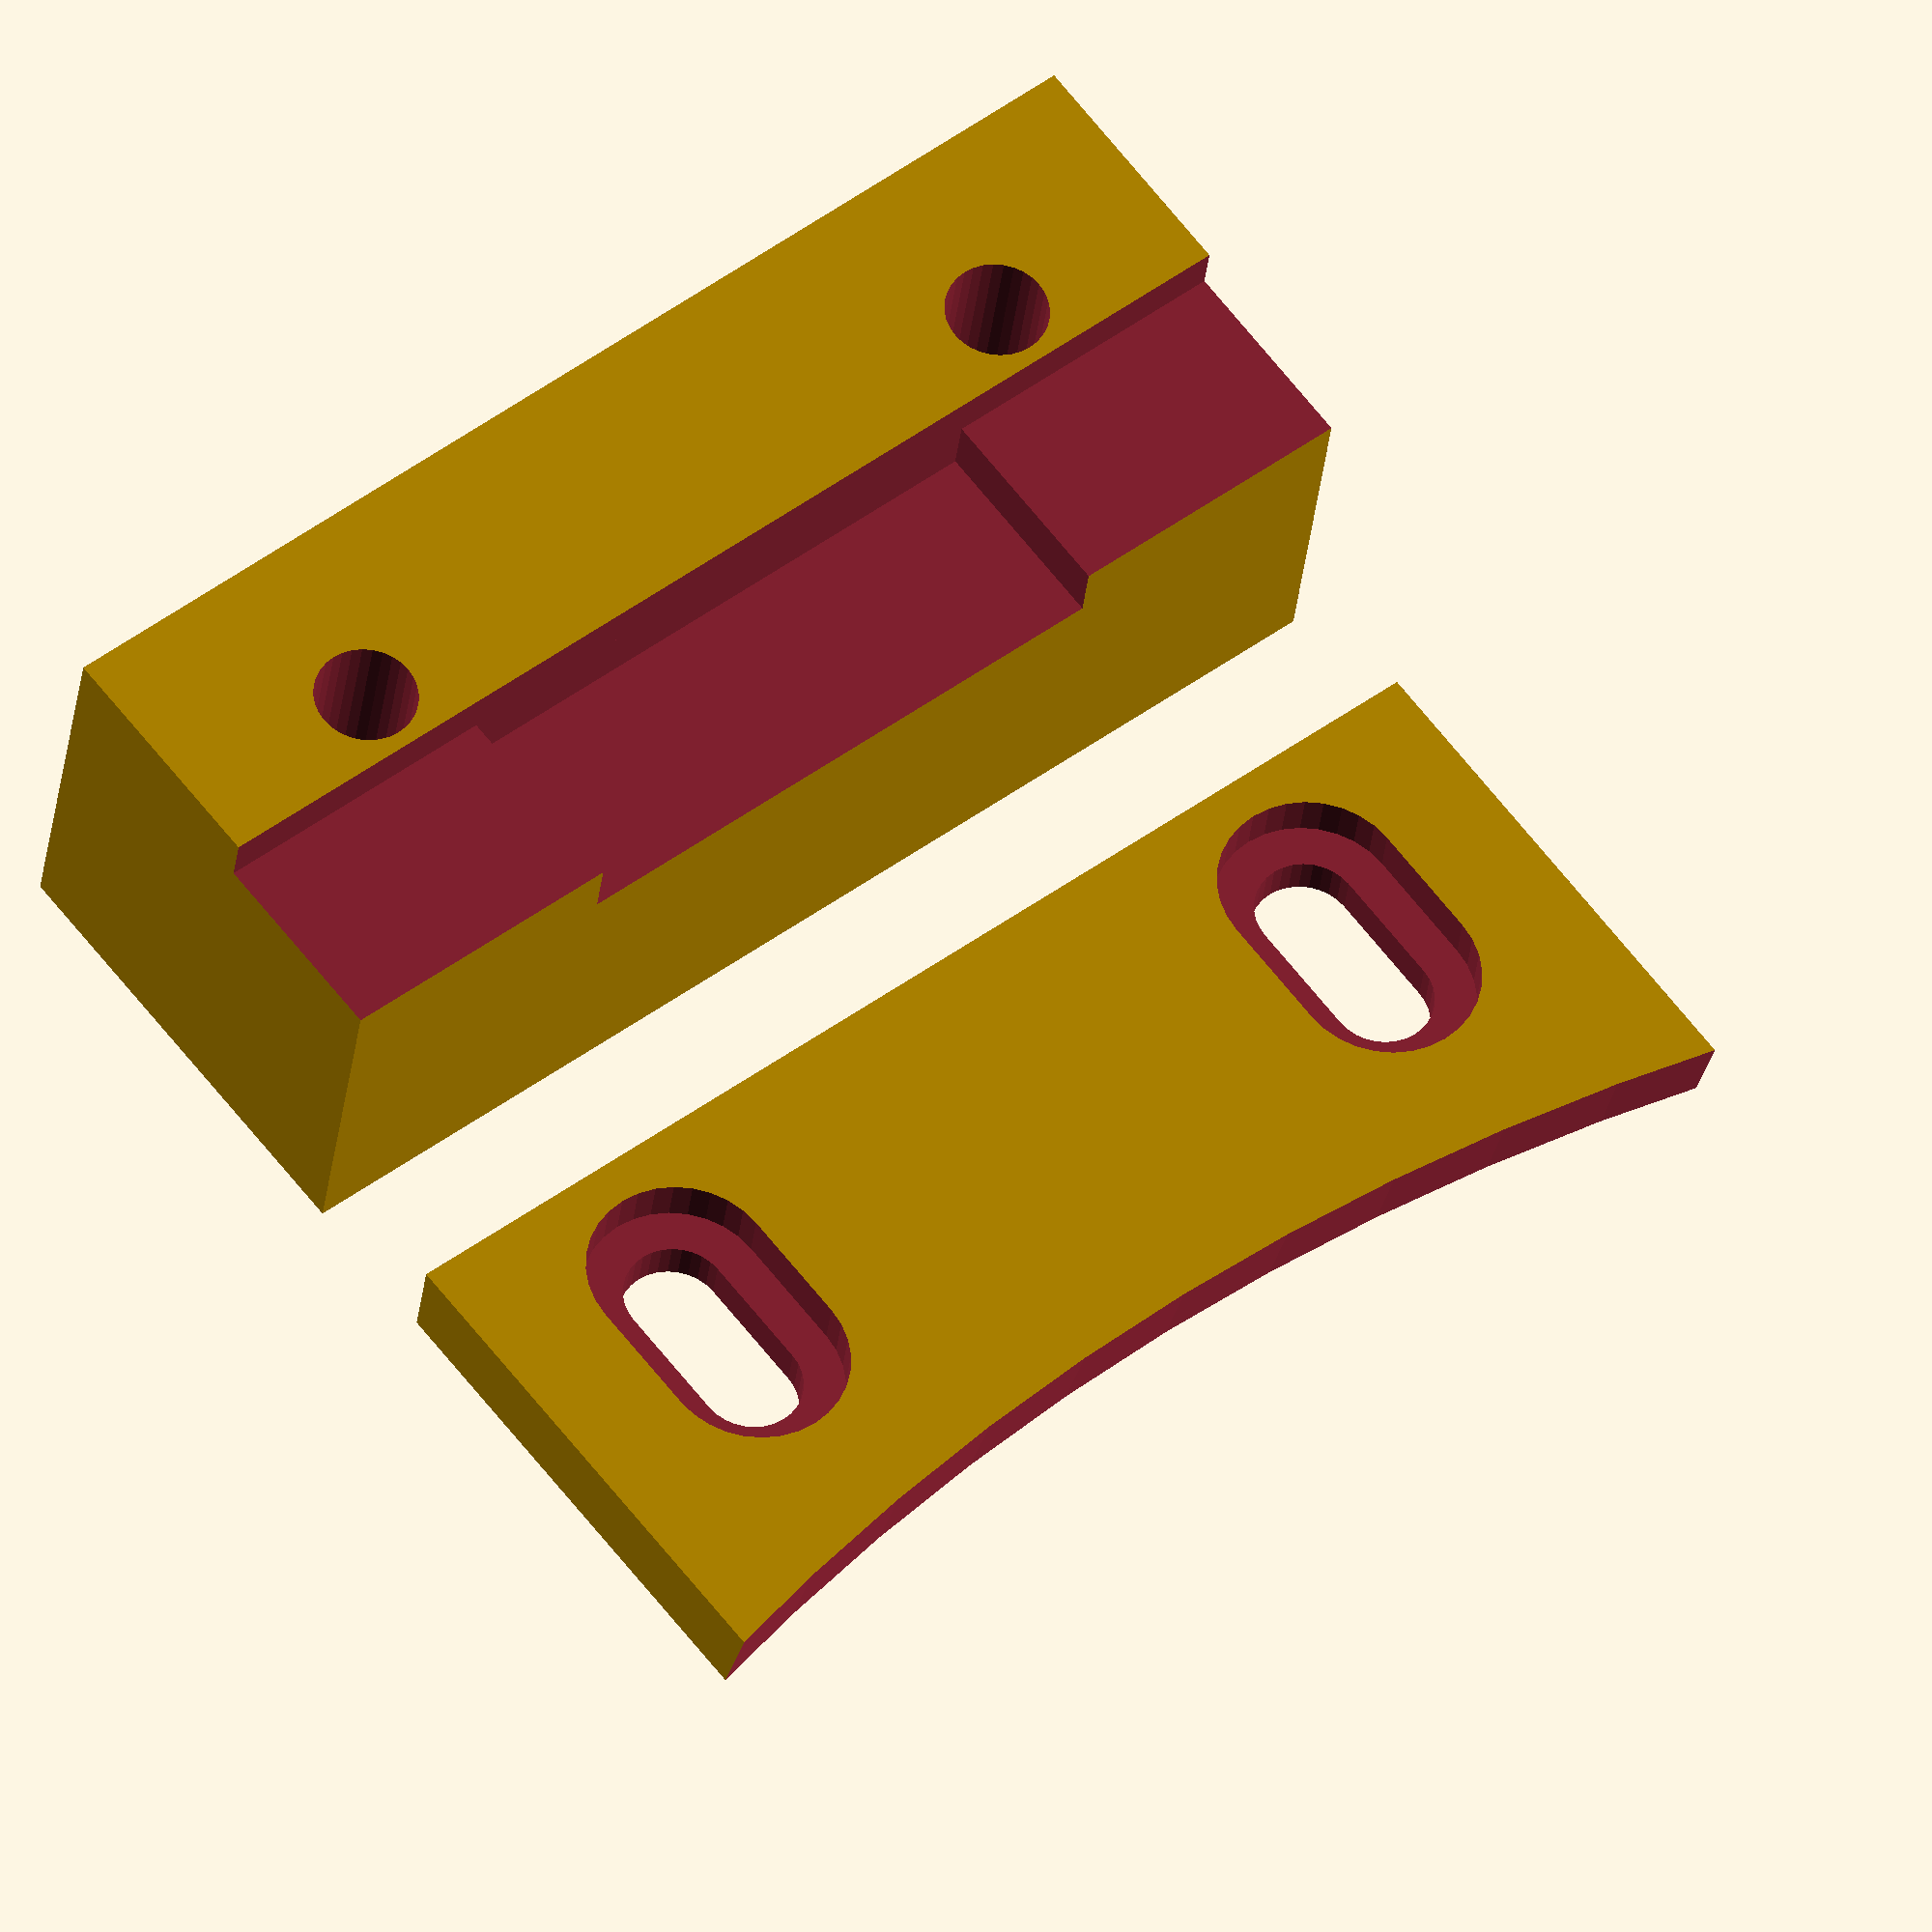
<openscad>
// Holder for raised, hexagonal heat bed on Kossel Mini
// Licence: CC BY-SA 3.0, http://creativecommons.org/licenses/by-sa/3.0/
// Author: Dominik Scholz <schlotzz@schlotzz.com> and contributors
// visit: http://www.schlotzz.com

// avoid OpenScad artefacts
epsilon = 0.1;

// increase this if your slicer or printer make holes too tight
extra_radius = 0.1;

// major diameter of metric 3mm thread
m3_major = 2.85;
m3_radius = m3_major / 2 + extra_radius;
m3_wide_radius = m3_major / 2 + extra_radius + 0.2;

// diameter of metric 3mm hexnut screw head
m3_head_radius = 3 + extra_radius;


// size settings
raise = 12;
pcb_thickness = 1.6;
pcb_offset = 8.25;
screw_offset = 15 / 2 - 1.5;
screw_padding = 7;
insert_width = 20;
insert_height = 2;


// base of heat bed holder
module heat_bed_holder_base(width = 40, depth = 15, height = raise + pcb_thickness)
{
    
    difference()
    {
        // base
        cube([width, depth, height]);
        
        // pcb cutout
        translate([-epsilon, pcb_offset, raise])
            cube([width + 2 * epsilon, depth, pcb_thickness + epsilon]);
        
        // insert
        translate([(width - insert_width) / 2, pcb_offset, raise - insert_height])
            cube([insert_width, depth, insert_height + epsilon]);
        
        // screw holes
        for (x  = [screw_padding, width - screw_padding])
            translate([x, screw_offset, -epsilon])
                cylinder(r = m3_wide_radius, h = height + 2 * epsilon, $fn = 32);
    }
    
}


// top of heat bed holder
module heat_bed_holder_top(width = 40, depth = 14.5, height = 3)
{
    difference()
    {
        // base
        cube([width, depth + 10, height]);
        
        // glas bed cutout
        translate([width / 2, 170 / 2 + depth, -epsilon])
            cylinder(r1 = 170 / 2 + 0.5, r2 = 170 / 2, h = height + 2 * epsilon, $fn = 128);
        
        // screw holes
        for (x  = [screw_padding, width - screw_padding])
        {
            translate([x, screw_offset, -epsilon])
            {
                hull()
                {
                    translate([0, -1.5, 0])
                        cylinder(r = m3_wide_radius, h = height + 2 * epsilon, $fn = 32);
                    translate([0, 2.5, 0])
                        cylinder(r = m3_wide_radius, h = height + 2 * epsilon, $fn = 32);
                }
                hull()
                {
                    translate([0, -1.5, height / 2])
                        cylinder(r = m3_head_radius, h = height + 2 * epsilon, $fn = 32);
                    translate([0, 2.5, height / 2])
                        cylinder(r = m3_head_radius, h = height + 2 * epsilon, $fn = 32);
                }
            }
        }
    }
    
}

heat_bed_holder_base();
translate([0, 20, 0])
    heat_bed_holder_top();

</openscad>
<views>
elev=211.6 azim=322.2 roll=185.9 proj=o view=wireframe
</views>
